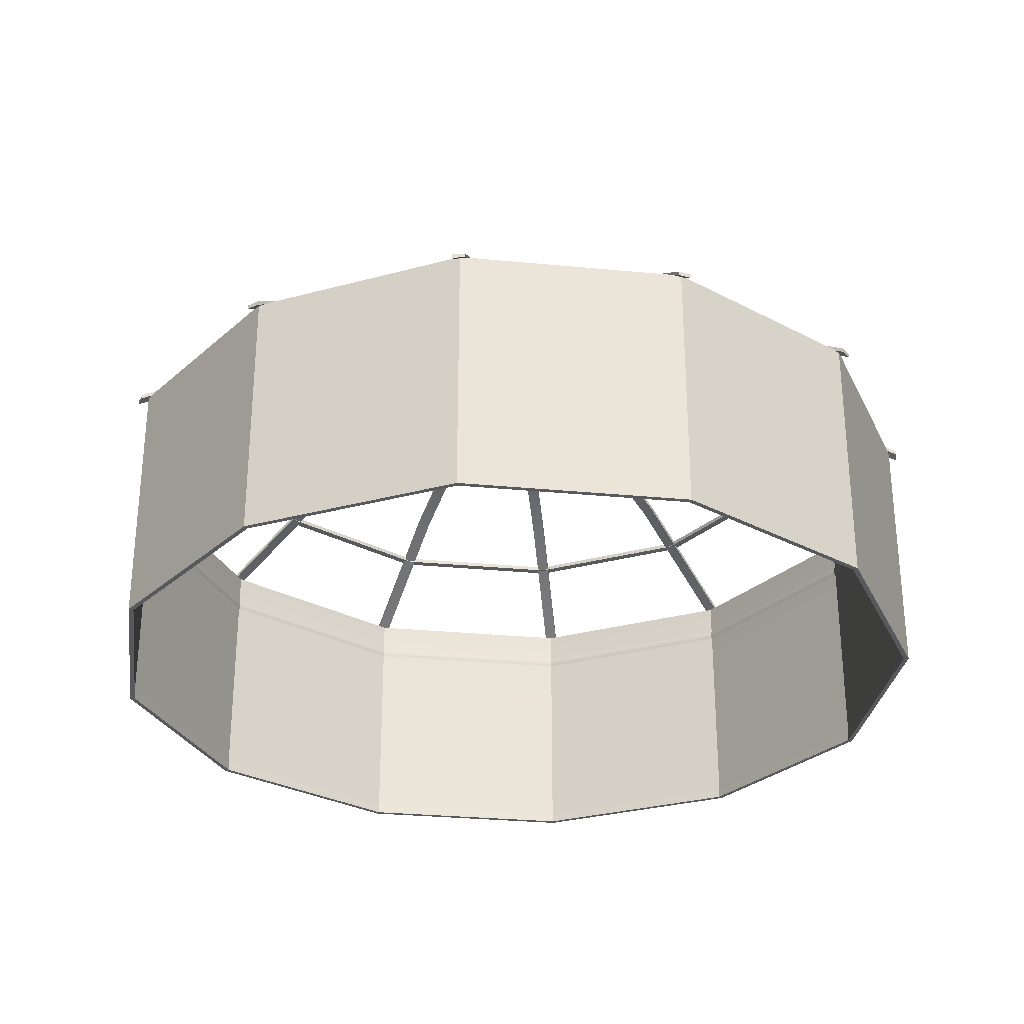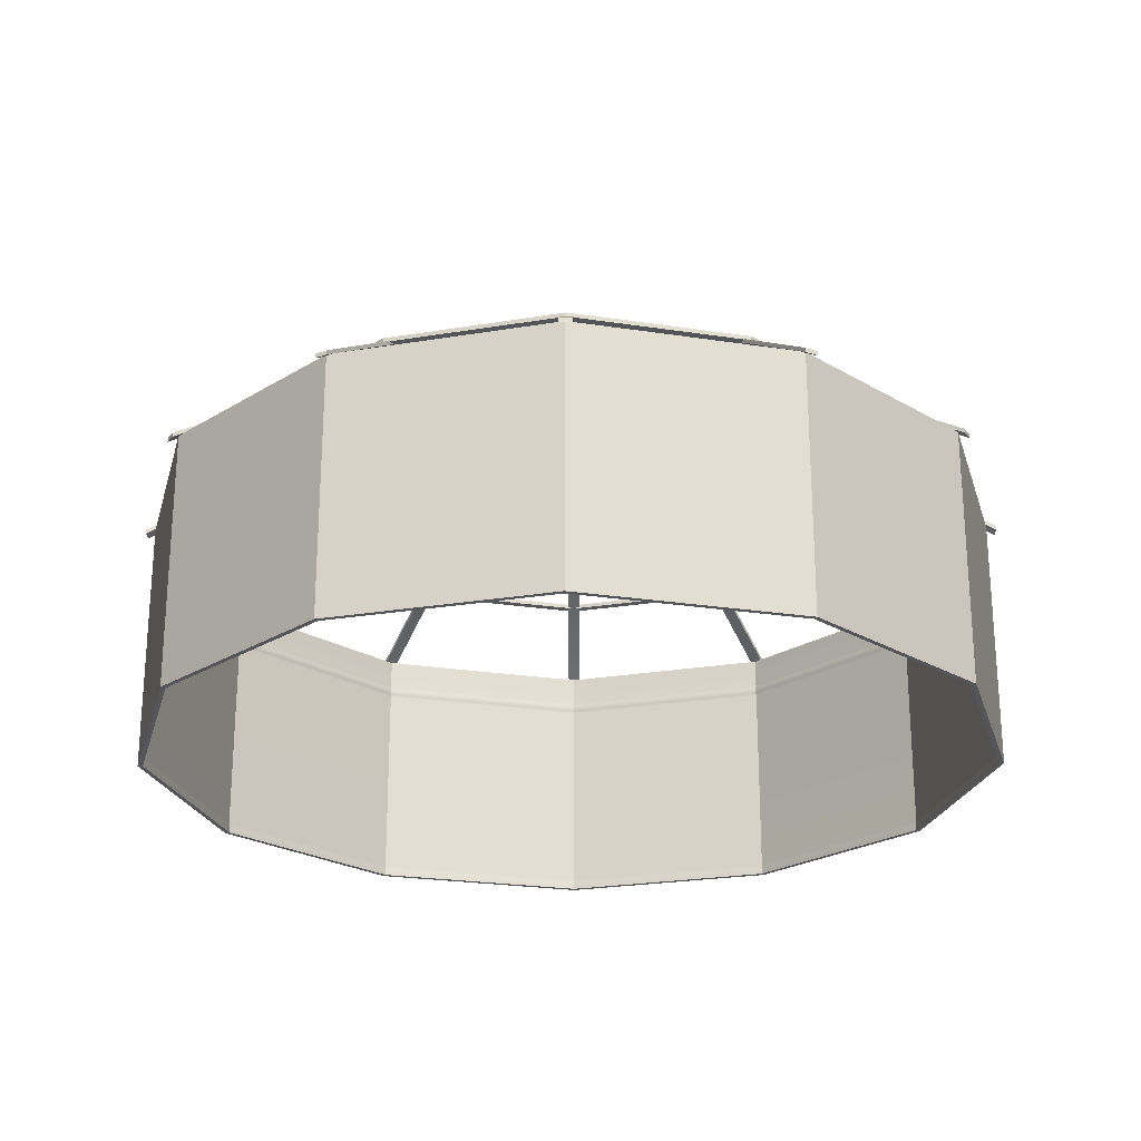
<metadata>
{"format":"obj","ext":"obj","renderer":"f3d","projection":"perspective","resolution":1024,"background":"white","views":[{"elev":-29.5,"azim":-173.1,"up":"+Y"},{"elev":-24.1,"azim":0.6,"up":"+Y"}]}
</metadata>
<code>
g default
v -3.203 21.58 -5.849
v -5.229 19.51 -8.756
v -4.969 19.51 -8.906
v -3.463 21.68 -5.699
v -4.969 19.61 -8.906
v -5.229 19.61 -8.756
v -3.463 21.58 -5.699
v -3.203 21.68 -5.849
v -1.797 23.01 -2.812
v -1.797 22.91 -2.812
v -1.537 22.91 -2.962
v -1.537 23.01 -2.962
v -0.8098 23.45 -1.103
v -0.8098 23.35 -1.103
v -0.55 23.35 -1.253
v -0.55 23.45 -1.253
v -0.7 23.45 -1.212
v -0.7 23.35 -1.212
v -5.229 19.51 8.756
v -3.463 21.58 5.699
v -4.969 19.51 8.906
v -4.969 19.61 8.906
v -3.203 21.68 5.849
v -5.229 19.61 8.756
v -3.463 21.68 5.699
v -3.203 21.58 5.849
v -0.7 23.35 1.212
v -0.8098 23.35 1.103
v -0.8098 23.45 1.103
v -0.7 23.45 1.212
v -1.797 22.91 2.812
v -1.797 23.01 2.812
v -0.55 23.45 1.253
v -0.55 23.35 1.253
v -1.537 22.91 2.962
v -1.537 23.01 2.962
v -5.699 21.58 -3.463
v -8.906 19.51 -4.969
v -8.756 19.51 -5.229
v -5.849 21.68 -3.203
v -8.756 19.61 -5.229
v -8.906 19.61 -4.969
v -5.849 21.58 -3.203
v -5.699 21.68 -3.463
v -2.812 22.91 -1.797
v -2.812 23.01 -1.797
v -2.962 22.91 -1.537
v -2.962 23.01 -1.537
v -1.103 23.35 -0.8098
v -1.103 23.45 -0.8098
v -1.253 23.45 -0.55
v -1.253 23.35 -0.55
v -1.212 23.35 -0.7
v -1.212 23.45 -0.7
v 5.699 21.68 -3.463
v 8.906 19.61 -4.969
v 8.756 19.61 -5.229
v 5.849 21.58 -3.203
v 8.756 19.51 -5.229
v 8.906 19.51 -4.969
v 5.699 21.58 -3.463
v 5.849 21.68 -3.203
v 1.212 23.45 -0.7
v 1.103 23.45 -0.8098
v 1.103 23.35 -0.8098
v 1.212 23.35 -0.7
v 2.812 23.01 -1.797
v 2.812 22.91 -1.797
v 1.253 23.35 -0.55
v 1.253 23.45 -0.55
v 2.962 22.91 -1.537
v 2.962 23.01 -1.537
v -10.2 19.51 -0.15
v -6.667 21.58 -0.15
v -10.2 19.51 0.15
v -10.2 19.61 0.15
v -6.667 21.68 0.15
v -10.2 19.61 -0.15
v -6.667 21.58 0.15
v -6.667 21.68 -0.15
v -3.333 23.01 -0.15
v -3.333 22.91 -0.15
v -3.333 22.91 0.15
v -3.333 23.01 0.15
v -1.36 23.35 -0.15
v -1.36 23.45 -0.15
v -1.36 23.45 0.15
v -1.36 23.35 0.15
v -1.4 23.35 0
v -1.4 23.45 0
v 4.8 22.32 0
v 4.157 22.32 -2.4
v 2.4 22.32 -4.157
v -0 22.32 -4.8
v -2.4 22.32 -4.157
v -4.157 22.32 -2.4
v -4.8 22.32 0
v -4.157 22.32 2.4
v -2.4 22.32 4.157
v 0 22.32 4.8
v 2.4 22.32 4.157
v 4.157 22.32 2.4
v 4.8 22.42 0
v 4.157 22.42 -2.4
v 2.4 22.42 -4.157
v -0 22.42 -4.8
v -2.4 22.42 -4.157
v -4.157 22.42 -2.4
v -4.8 22.42 0
v -4.157 22.42 2.4
v -2.4 22.42 4.157
v 0 22.42 4.8
v 2.4 22.42 4.157
v 4.157 22.42 2.4
v 5 22.42 0
v 4.33 22.42 -2.5
v 2.5 22.42 -4.33
v 0 22.42 -5
v -2.5 22.42 -4.33
v -4.33 22.42 -2.5
v -5 22.42 0
v -4.33 22.42 2.5
v -2.5 22.42 4.33
v 0 22.42 5
v 2.5 22.42 4.33
v 4.33 22.42 2.5
v 5 22.32 0
v 4.33 22.32 -2.5
v 2.5 22.32 -4.33
v 0 22.32 -5
v -2.5 22.32 -4.33
v -4.33 22.32 -2.5
v -5 22.32 0
v -4.33 22.32 2.5
v -2.5 22.32 4.33
v 0 22.32 5
v 2.5 22.32 4.33
v 4.33 22.32 2.5
v 5.229 19.51 8.756
v 3.203 21.58 5.849
v 3.463 21.58 5.699
v 4.969 19.61 8.906
v 3.463 21.68 5.699
v 3.203 21.68 5.849
v 4.969 19.51 8.906
v 5.229 19.61 8.756
v 0.7 23.35 1.212
v 0.55 23.35 1.253
v 0.55 23.45 1.253
v 0.7 23.45 1.212
v 0.8098 23.45 1.103
v 0.8098 23.35 1.103
v 1.537 22.91 2.962
v 1.537 23.01 2.962
v 1.797 23.01 2.812
v 1.797 22.91 2.812
v -8.906 19.51 4.969
v -5.849 21.58 3.203
v -8.756 19.51 5.229
v -8.756 19.61 5.229
v -5.699 21.68 3.463
v -8.906 19.61 4.969
v -5.849 21.68 3.203
v -5.699 21.58 3.463
v -2.962 23.01 1.537
v -2.962 22.91 1.537
v -2.812 22.91 1.797
v -2.812 23.01 1.797
v -1.253 23.35 0.55
v -1.253 23.45 0.55
v -1.103 23.45 0.8098
v -1.103 23.35 0.8098
v -1.212 23.35 0.7
v -1.212 23.45 0.7
v 0.15 21.58 -6.667
v -0.15 19.51 -10.2
v 0.15 19.51 -10.2
v -0.15 21.68 -6.667
v 0.15 19.61 -10.2
v -0.15 19.61 -10.2
v -0.15 21.58 -6.667
v 0.15 21.68 -6.667
v -0.15 23.01 -3.333
v -0.15 22.91 -3.333
v 0.15 22.91 -3.333
v 0.15 23.01 -3.333
v -0.15 23.45 -1.36
v -0.15 23.35 -1.36
v 0.15 23.35 -1.36
v 0.15 23.45 -1.36
v 0 23.45 -1.4
v 0 23.35 -1.4
v 0.15 19.51 10.2
v -0.15 21.58 6.667
v 0.15 21.58 6.667
v -0.15 19.61 10.2
v 0.15 21.68 6.667
v -0.15 21.68 6.667
v -0.15 19.51 10.2
v 0.15 19.61 10.2
v 0 23.35 1.4
v -0.15 23.35 1.36
v -0.15 23.45 1.36
v 0 23.45 1.4
v 0.15 23.45 1.36
v 0.15 23.35 1.36
v -0.15 22.91 3.333
v -0.15 23.01 3.333
v 0.15 23.01 3.333
v 0.15 22.91 3.333
v 3.203 21.68 -5.849
v 5.229 19.61 -8.756
v 4.969 19.61 -8.906
v 3.463 21.58 -5.699
v 4.969 19.51 -8.906
v 5.229 19.51 -8.756
v 3.203 21.58 -5.849
v 3.463 21.68 -5.699
v 1.537 23.01 -2.962
v 1.537 22.91 -2.962
v 1.797 22.91 -2.812
v 1.797 23.01 -2.812
v 0.55 23.45 -1.253
v 0.55 23.35 -1.253
v 0.8098 23.35 -1.103
v 0.8098 23.45 -1.103
v 0.7 23.45 -1.212
v 0.7 23.35 -1.212
v 8.906 19.51 4.969
v 5.699 21.58 3.463
v 5.849 21.58 3.203
v 8.756 19.61 5.229
v 5.849 21.68 3.203
v 5.699 21.68 3.463
v 8.756 19.51 5.229
v 8.906 19.61 4.969
v 1.212 23.45 0.7
v 1.253 23.45 0.55
v 1.253 23.35 0.55
v 1.212 23.35 0.7
v 1.103 23.35 0.8098
v 1.103 23.45 0.8098
v 2.962 23.01 1.537
v 2.962 22.91 1.537
v 2.812 22.91 1.797
v 2.812 23.01 1.797
v 6.667 21.58 -0.15
v 10.2 19.51 -0.15
v 6.667 21.58 0.15
v 6.667 21.68 0.15
v 10.2 19.61 0.15
v 6.667 21.68 -0.15
v 10.2 19.51 0.15
v 10.2 19.61 -0.15
v 1.4 23.45 0
v 1.36 23.45 -0.15
v 1.36 23.35 -0.15
v 1.4 23.35 0
v 1.36 23.35 0.15
v 1.36 23.45 0.15
v 3.333 23.01 -0.15
v 3.333 22.91 -0.15
v 3.333 22.91 0.15
v 3.333 23.01 0.15
v 1.35 23.34 0
v 1.169 23.34 -0.675
v 0.675 23.34 -1.169
v -0 23.34 -1.35
v -0.675 23.34 -1.169
v -1.169 23.34 -0.675
v -1.35 23.34 0
v -1.169 23.34 0.675
v -0.675 23.34 1.169
v 0 23.34 1.35
v 0.675 23.34 1.169
v 1.169 23.34 0.675
v 1.35 23.44 0
v 1.169 23.44 -0.675
v 0.675 23.44 -1.169
v -0 23.44 -1.35
v -0.675 23.44 -1.169
v -1.169 23.44 -0.675
v -1.35 23.44 0
v -1.169 23.44 0.675
v -0.675 23.44 1.169
v 0 23.44 1.35
v 0.675 23.44 1.169
v 1.169 23.44 0.675
v 1.5 23.44 0
v 1.299 23.44 -0.75
v 0.75 23.44 -1.299
v -0 23.44 -1.5
v -0.75 23.44 -1.299
v -1.299 23.44 -0.75
v -1.5 23.44 0
v -1.299 23.44 0.75
v -0.75 23.44 1.299
v 0 23.44 1.5
v 0.75 23.44 1.299
v 1.299 23.44 0.75
v 1.5 23.34 0
v 1.299 23.34 -0.75
v 0.75 23.34 -1.299
v -0 23.34 -1.5
v -0.75 23.34 -1.299
v -1.299 23.34 -0.75
v -1.5 23.34 0
v -1.299 23.34 0.75
v -0.75 23.34 1.299
v 0 23.34 1.5
v 0.75 23.34 1.299
v 1.299 23.34 0.75
v 7.8 20.9 0
v 6.755 20.9 -3.9
v 3.9 20.9 -6.755
v -0 20.9 -7.8
v -3.9 20.9 -6.755
v -6.755 20.9 -3.9
v -7.8 20.9 1e-06
v -6.755 20.9 3.9
v -3.9 20.9 6.755
v 1e-06 20.9 7.8
v 3.9 20.9 6.755
v 6.755 20.9 3.9
v 7.8 21 0
v 6.755 21 -3.9
v 3.9 21 -6.755
v -0 21 -7.8
v -3.9 21 -6.755
v -6.755 21 -3.9
v -7.8 21 1e-06
v -6.755 21 3.9
v -3.9 21 6.755
v 1e-06 21 7.8
v 3.9 21 6.755
v 6.755 21 3.9
v 8 21 0
v 6.928 21 -4
v 4 21 -6.928
v 0 21 -8
v -4 21 -6.928
v -6.928 21 -4
v -8 21 0
v -6.928 21 4
v -4 21 6.928
v 0 21 8
v 4 21 6.928
v 6.928 21 4
v 8 20.9 0
v 6.928 20.9 -4
v 4 20.9 -6.928
v 0 20.9 -8
v -4 20.9 -6.928
v -6.928 20.9 -4
v -8 20.9 0
v -6.928 20.9 4
v -4 20.9 6.928
v 0 20.9 8
v 4 20.9 6.928
v 6.928 20.9 4
v 4.991 13.65 -8.672
v 8.652 13.65 -5.012
v 8.549 13.65 -4.952
v 4.932 13.65 -8.569
v -5.009 13.65 8.648
v -8.669 13.65 4.988
v -8.566 13.65 4.929
v -4.949 13.65 8.546
v 8.549 13.8 -4.952
v 4.932 13.8 -8.569
v -8.566 13.8 4.929
v -4.949 13.8 8.546
v -8.582 13.9 4.938
v -4.959 13.9 8.562
v 4.941 13.9 -8.585
v 8.565 13.9 -4.962
v 8.565 18.66 -4.962
v 4.941 18.66 -8.585
v -8.582 18.66 4.938
v -4.959 18.66 8.562
v 4.991 19.65 -8.672
v 8.652 19.65 -5.012
v -5.009 19.65 8.648
v -8.669 19.65 4.988
v 8.534 18.72 -4.944
v 4.923 18.72 -8.554
v -8.551 18.72 4.92
v -4.941 18.72 8.531
v -8.551 18.87 4.92
v -4.941 18.87 8.531
v 8.534 18.87 -4.944
v 4.923 18.87 -8.554
v 8.565 18.94 -4.962
v 4.941 18.94 -8.585
v -8.582 18.94 4.938
v -4.959 18.94 8.562
v 8.565 19.65 -4.962
v 4.941 19.65 -8.585
v -8.582 19.65 4.938
v -4.959 19.65 8.562
v -0.008744 13.65 9.988
v -0.008744 13.65 9.869
v 9.991 13.65 -0.01179
v 9.872 13.65 -0.01179
v -0.008744 13.8 9.869
v 9.872 13.8 -0.01179
v 9.891 13.9 -0.01179
v -0.008744 13.9 9.888
v 9.891 18.66 -0.01179
v -0.008744 18.66 9.888
v -0.008744 19.65 9.988
v 9.991 19.65 -0.01179
v 4.991 13.65 8.648
v 4.932 13.65 8.546
v 8.652 13.65 4.988
v 8.549 13.65 4.929
v 4.932 13.8 8.546
v 8.549 13.8 4.929
v 9.855 18.72 -0.01179
v -0.008744 18.72 9.852
v 9.855 18.87 -0.01179
v -0.008744 18.87 9.852
v 4.941 13.9 8.562
v 8.565 13.9 4.938
v 9.891 18.94 -0.01179
v -0.008744 18.94 9.888
v 9.891 19.65 -0.01179
v -0.008744 19.65 9.888
v 4.941 18.66 8.562
v 8.565 18.66 4.938
v 4.991 19.65 8.648
v 8.652 19.65 4.988
v 4.923 18.72 8.531
v 8.534 18.72 4.92
v 4.923 18.87 8.531
v 8.534 18.87 4.92
v 4.941 18.94 8.562
v 8.565 18.94 4.938
v 4.941 19.65 8.562
v 8.565 19.65 4.938
v -9.909 19.65 -0.01179
v -10.01 19.65 -0.01179
v -0.008744 19.65 -9.912
v -0.008744 19.65 -10.01
v -0.008744 18.94 -9.912
v -9.909 18.94 -0.01179
v -9.873 18.87 -0.01179
v -0.008744 18.87 -9.876
v -9.873 18.72 -0.01179
v -0.008744 18.72 -9.876
v -9.909 18.66 -0.01179
v -0.008744 18.66 -9.912
v -0.008744 13.9 -9.912
v -10.01 13.65 -0.01179
v -0.008744 13.65 -10.01
v -9.909 13.9 -0.01179
v -0.008744 13.8 -9.893
v -4.959 19.65 -8.585
v -5.009 19.65 -8.672
v -8.582 19.65 -4.962
v -8.669 19.65 -5.012
v -4.959 18.94 -8.585
v -8.582 18.94 -4.962
v -4.959 13.9 -8.585
v -4.941 18.87 -8.554
v -8.551 18.87 -4.944
v -4.941 18.72 -8.554
v -8.551 18.72 -4.944
v -9.89 13.8 -0.01179
v -4.959 18.66 -8.585
v -8.582 18.66 -4.962
v -9.89 13.65 -0.01179
v -0.008744 13.65 -9.893
v -4.949 13.8 -8.569
v -8.582 13.9 -4.962
v -8.566 13.8 -4.952
v -5.009 13.65 -8.672
v -8.669 13.65 -5.012
v -8.566 13.65 -4.952
v -4.949 13.65 -8.569
g polySurface629
f 2 3 1 7
f 5 6 4 8
f 3 2 6 5
f 4 6 2 7
f 1 3 5 8
f 9 4 7 10
f 10 7 1 11
f 12 8 4 9
f 11 1 8 12
f 13 9 10 14
f 15 11 12 16
f 17 13 14 18
f 18 15 16 17
f 14 10 11 15 18
f 16 12 9 13 17
f 21 19 20 26
f 24 22 23 25
f 19 21 22 24
f 24 25 20 19
f 27 28 29 30
f 28 31 32 29
f 21 26 23 22
f 25 32 31 20
f 30 33 34 27
f 20 31 35 26
f 23 36 32 25
f 33 36 35 34
f 26 35 36 23
f 31 28 27 34 35
f 36 33 30 29 32
f 38 39 37 43
f 41 42 40 44
f 39 38 42 41
f 37 39 41 44
f 40 42 38 43
f 45 37 44 46
f 47 43 37 45
f 46 44 40 48
f 48 40 43 47
f 49 45 46 50
f 51 48 47 52
f 53 49 50 54
f 54 51 52 53
f 52 47 45 49 53
f 50 46 48 51 54
f 56 57 55 62
f 59 60 58 61
f 60 59 57 56
f 55 57 59 61
f 63 64 65 66
f 64 67 68 65
f 58 60 56 62
f 67 55 61 68
f 66 69 70 63
f 68 61 58 71
f 72 62 55 67
f 69 71 72 70
f 71 58 62 72
f 65 68 71 69 66
f 70 72 67 64 63
f 75 73 74 79
f 78 76 77 80
f 73 75 76 78
f 78 80 74 73
f 75 79 77 76
f 80 81 82 74
f 74 82 83 79
f 77 84 81 80
f 79 83 84 77
f 85 82 81 86
f 87 84 83 88
f 89 85 86 90
f 90 87 88 89
f 82 85 89 88 83
f 84 87 90 86 81
f 92 91 103 104
f 93 92 104 105
f 94 93 105 106
f 95 94 106 107
f 96 95 107 108
f 97 96 108 109
f 98 97 109 110
f 99 98 110 111
f 100 99 111 112
f 101 100 112 113
f 102 101 113 114
f 91 102 114 103
f 104 103 115 116
f 105 104 116 117
f 106 105 117 118
f 107 106 118 119
f 108 107 119 120
f 109 108 120 121
f 110 109 121 122
f 111 110 122 123
f 112 111 123 124
f 113 112 124 125
f 114 113 125 126
f 103 114 126 115
f 116 115 127 128
f 117 116 128 129
f 118 117 129 130
f 119 118 130 131
f 120 119 131 132
f 121 120 132 133
f 122 121 133 134
f 123 122 134 135
f 124 123 135 136
f 125 124 136 137
f 126 125 137 138
f 115 126 138 127
f 128 127 91 92
f 129 128 92 93
f 130 129 93 94
f 131 130 94 95
f 132 131 95 96
f 133 132 96 97
f 134 133 97 98
f 135 134 98 99
f 136 135 99 100
f 137 136 100 101
f 138 137 101 102
f 127 138 102 91
f 140 141 139 145
f 143 144 142 146
f 147 148 149 150
f 150 151 152 147
f 148 153 154 149
f 151 155 156 152
f 144 154 153 140
f 140 153 156 141
f 143 155 154 144
f 141 156 155 143
f 142 144 140 145
f 139 141 143 146
f 145 139 146 142
f 153 148 147 152 156
f 155 151 150 149 154
f 159 157 158 164
f 162 160 161 163
f 157 159 160 162
f 162 163 158 157
f 159 164 161 160
f 163 165 166 158
f 158 166 167 164
f 161 168 165 163
f 164 167 168 161
f 169 166 165 170
f 171 168 167 172
f 173 169 170 174
f 174 171 172 173
f 166 169 173 172 167
f 168 171 174 170 165
f 176 177 175 181
f 179 180 178 182
f 177 176 180 179
f 178 180 176 181
f 175 177 179 182
f 183 178 181 184
f 184 181 175 185
f 186 182 178 183
f 185 175 182 186
f 187 183 184 188
f 189 185 186 190
f 191 187 188 192
f 192 189 190 191
f 188 184 185 189 192
f 190 186 183 187 191
f 194 195 193 199
f 197 198 196 200
f 201 202 203 204
f 204 205 206 201
f 202 207 208 203
f 205 209 210 206
f 198 208 207 194
f 194 207 210 195
f 197 209 208 198
f 195 210 209 197
f 196 198 194 199
f 193 195 197 200
f 199 193 200 196
f 207 202 201 206 210
f 209 205 204 203 208
f 212 213 211 218
f 215 216 214 217
f 216 215 213 212
f 211 213 215 217
f 214 216 212 218
f 219 211 217 220
f 220 217 214 221
f 222 218 211 219
f 221 214 218 222
f 223 219 220 224
f 225 221 222 226
f 227 223 224 228
f 228 225 226 227
f 224 220 221 225 228
f 226 222 219 223 227
f 230 231 229 235
f 233 234 232 236
f 237 238 239 240
f 240 241 242 237
f 238 243 244 239
f 241 245 246 242
f 231 244 243 233
f 230 245 244 231
f 233 243 246 234
f 234 246 245 230
f 229 231 233 236
f 232 234 230 235
f 235 229 236 232
f 245 241 240 239 244
f 243 238 237 242 246
f 249 247 248 253
f 252 250 251 254
f 255 256 257 258
f 258 259 260 255
f 256 261 262 257
f 259 263 264 260
f 261 252 247 262
f 262 247 249 263
f 264 250 252 261
f 263 249 250 264
f 252 254 248 247
f 249 253 251 250
f 253 248 254 251
f 257 262 263 259 258
f 260 264 261 256 255
f 266 265 277 278
f 267 266 278 279
f 268 267 279 280
f 269 268 280 281
f 270 269 281 282
f 271 270 282 283
f 272 271 283 284
f 273 272 284 285
f 274 273 285 286
f 275 274 286 287
f 276 275 287 288
f 265 276 288 277
f 278 277 289 290
f 279 278 290 291
f 280 279 291 292
f 281 280 292 293
f 282 281 293 294
f 283 282 294 295
f 284 283 295 296
f 285 284 296 297
f 286 285 297 298
f 287 286 298 299
f 288 287 299 300
f 277 288 300 289
f 290 289 301 302
f 291 290 302 303
f 292 291 303 304
f 293 292 304 305
f 294 293 305 306
f 295 294 306 307
f 296 295 307 308
f 297 296 308 309
f 298 297 309 310
f 299 298 310 311
f 300 299 311 312
f 289 300 312 301
f 302 301 265 266
f 303 302 266 267
f 304 303 267 268
f 305 304 268 269
f 306 305 269 270
f 307 306 270 271
f 308 307 271 272
f 309 308 272 273
f 310 309 273 274
f 311 310 274 275
f 312 311 275 276
f 301 312 276 265
f 314 313 325 326
f 315 314 326 327
f 316 315 327 328
f 317 316 328 329
f 318 317 329 330
f 319 318 330 331
f 320 319 331 332
f 321 320 332 333
f 322 321 333 334
f 323 322 334 335
f 324 323 335 336
f 313 324 336 325
f 326 325 337 338
f 327 326 338 339
f 328 327 339 340
f 329 328 340 341
f 330 329 341 342
f 331 330 342 343
f 332 331 343 344
f 333 332 344 345
f 334 333 345 346
f 335 334 346 347
f 336 335 347 348
f 325 336 348 337
f 338 337 349 350
f 339 338 350 351
f 340 339 351 352
f 341 340 352 353
f 342 341 353 354
f 343 342 354 355
f 344 343 355 356
f 345 344 356 357
f 346 345 357 358
f 347 346 358 359
f 348 347 359 360
f 337 348 360 349
f 350 349 313 314
f 351 350 314 315
f 352 351 315 316
f 353 352 316 317
f 354 353 317 318
f 355 354 318 319
f 356 355 319 320
f 357 356 320 321
f 358 357 321 322
f 359 358 322 323
f 360 359 323 324
f 349 360 324 313
f 361 362 363 364
f 365 366 367 368
f 364 363 369 370
f 368 367 371 372
f 372 371 373 374
f 369 376 375 370
f 375 376 377 378
f 374 373 379 380
f 381 382 362 361
f 383 384 366 365
f 378 377 385 386
f 380 379 387 388
f 388 387 389 390
f 386 385 391 392
f 392 391 393 394
f 390 389 395 396
f 394 393 397 398
f 396 395 399 400
f 398 397 382 381
f 400 399 384 383
f 401 365 368 402
f 362 403 404 363
f 402 368 372 405
f 363 404 406 369
f 369 406 407 376
f 405 372 374 408
f 376 407 409 377
f 408 374 380 410
f 411 383 365 401
f 382 412 403 362
f 413 401 402 414
f 403 415 416 404
f 414 402 405 417
f 404 416 418 406
f 377 409 419 385
f 410 380 388 420
f 385 419 421 391
f 420 388 390 422
f 417 405 408 423
f 406 418 424 407
f 391 421 425 393
f 422 390 396 426
f 393 425 427 397
f 426 396 400 428
f 428 400 383 411
f 397 427 412 382
f 416 414 417 418
f 415 413 414 416
f 418 417 423 424
f 423 408 410 429
f 407 424 430 409
f 431 411 401 413
f 412 432 415 403
f 424 423 429 430
f 432 431 413 415
f 429 410 420 433
f 409 430 434 419
f 433 420 422 435
f 419 434 436 421
f 435 422 426 437
f 421 436 438 425
f 437 426 428 439
f 425 438 440 427
f 439 428 411 431
f 427 440 432 412
f 430 429 433 434
f 434 433 435 436
f 436 435 437 438
f 438 437 439 440
f 440 439 431 432
f 399 441 442 384
f 443 398 381 444
f 445 394 398 443
f 395 446 441 399
f 389 447 446 395
f 448 392 394 445
f 387 449 447 389
f 450 386 392 448
f 379 451 449 387
f 452 378 386 450
f 370 375 453 457
f 384 442 454 366
f 444 381 361 455
f 453 375 378 452
f 373 456 451 379
f 458 443 444 459
f 441 460 461 442
f 462 445 443 458
f 446 463 460 441
f 457 453 464 474
f 465 448 445 462
f 447 466 463 446
f 467 450 448 465
f 449 468 466 447
f 371 469 456 373
f 470 452 450 467
f 451 471 468 449
f 367 472 469 371
f 473 364 370 457
f 366 454 472 367
f 455 361 364 473
f 474 464 475 476
f 460 458 459 461
f 463 462 458 460
f 466 465 462 463
f 468 467 465 466
f 471 470 467 468
f 459 444 455 477
f 442 461 478 454
f 464 453 452 470
f 456 475 471 451
f 461 459 477 478
f 475 464 470 471
f 469 476 475 456
f 472 479 476 469
f 480 473 457 474
f 454 478 479 472
f 477 455 473 480
f 479 480 474 476
f 478 477 480 479

</code>
